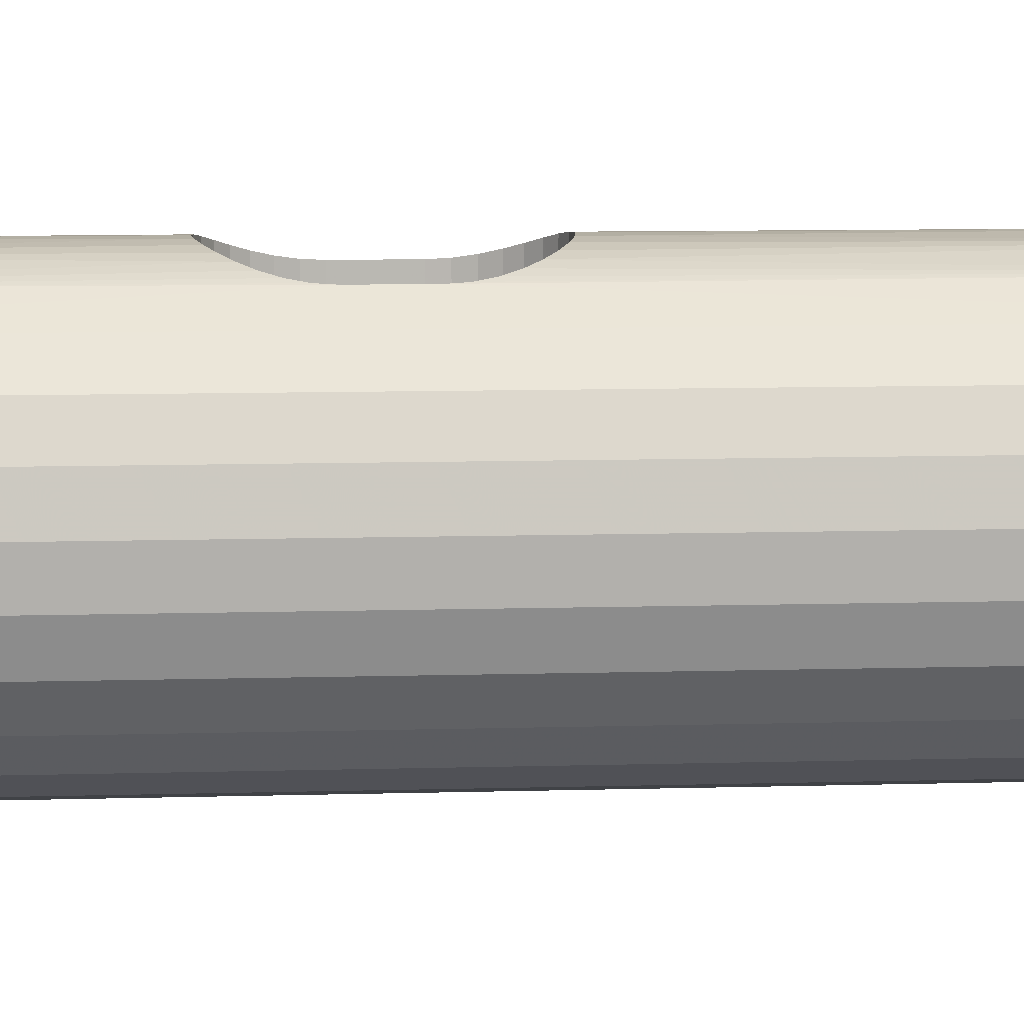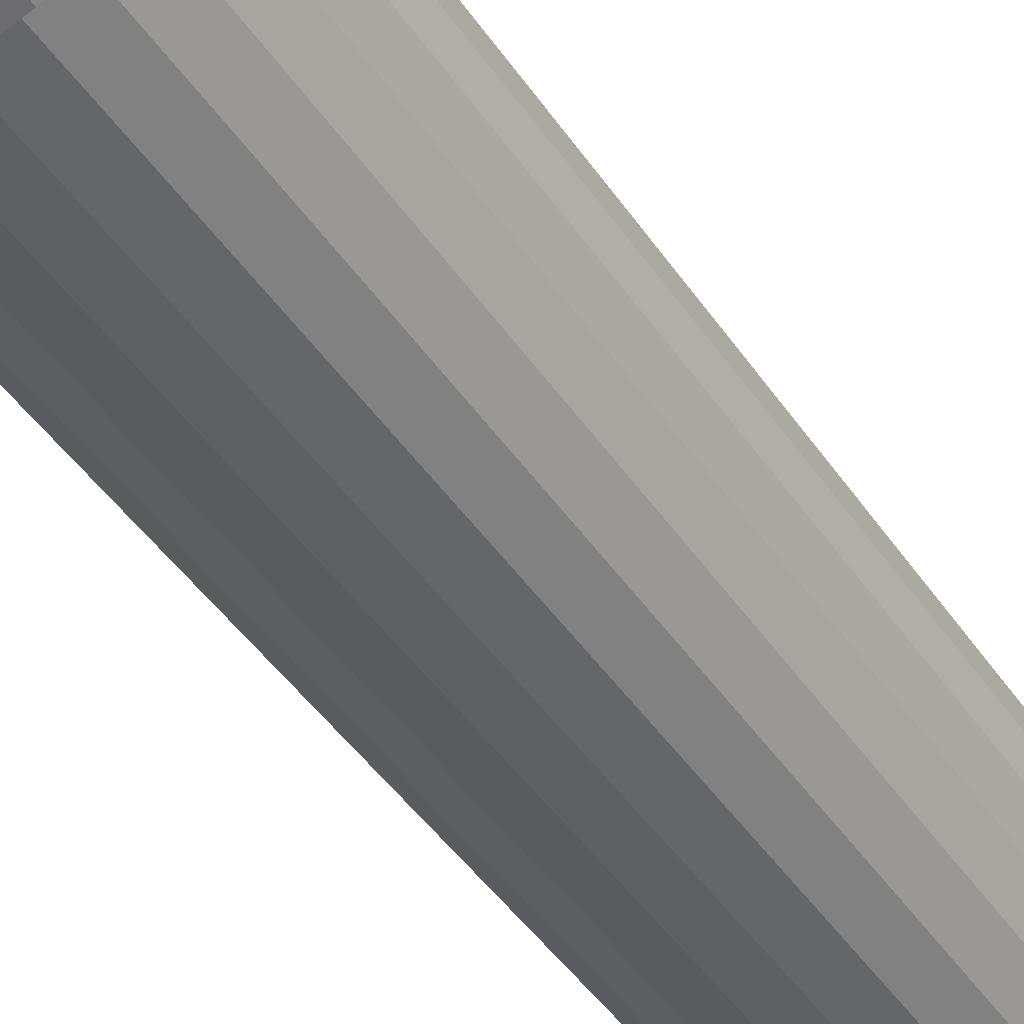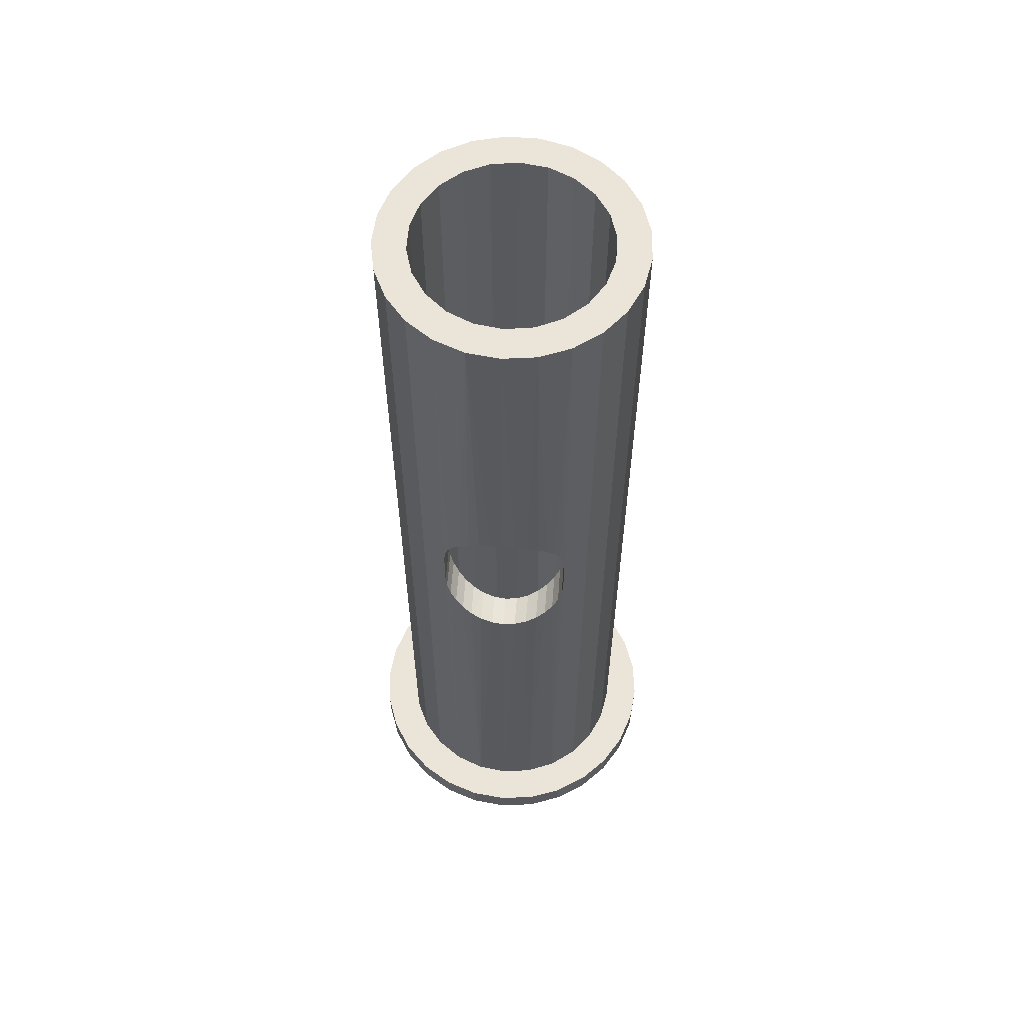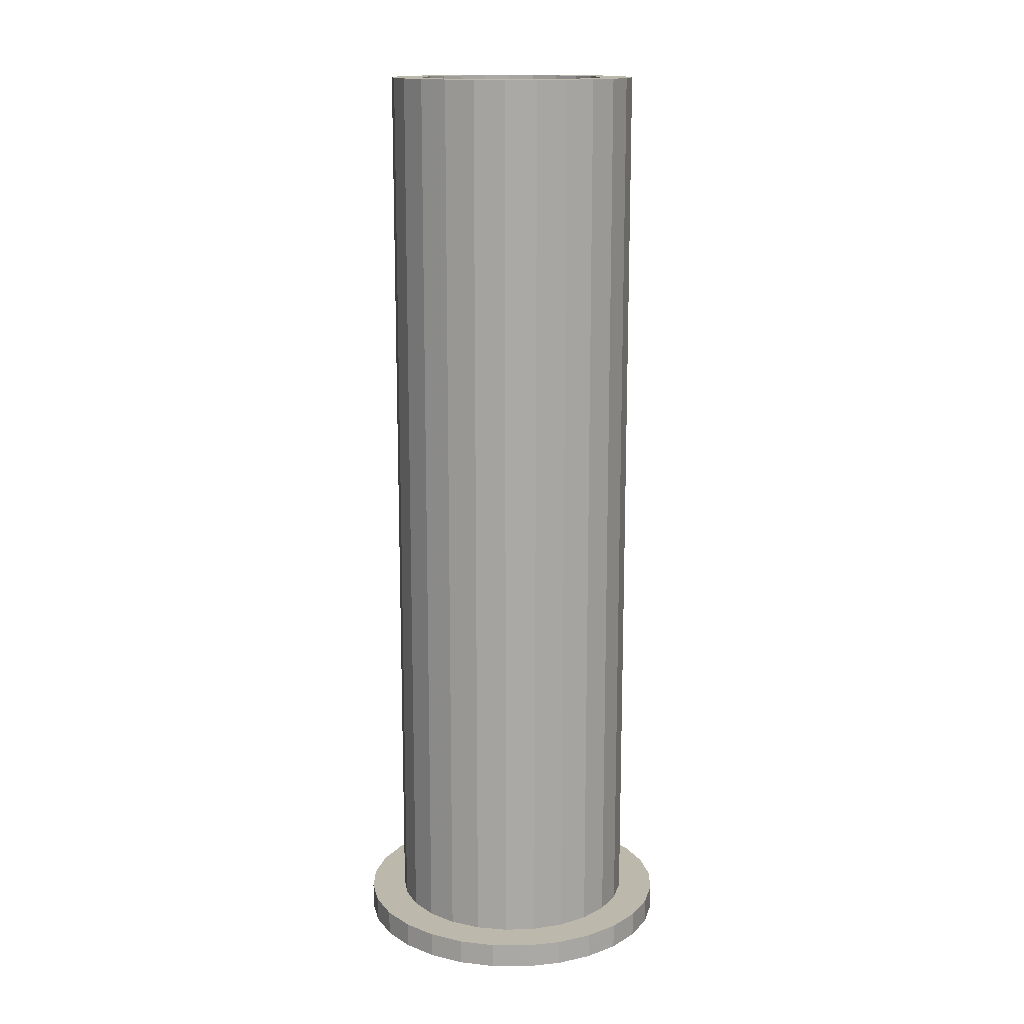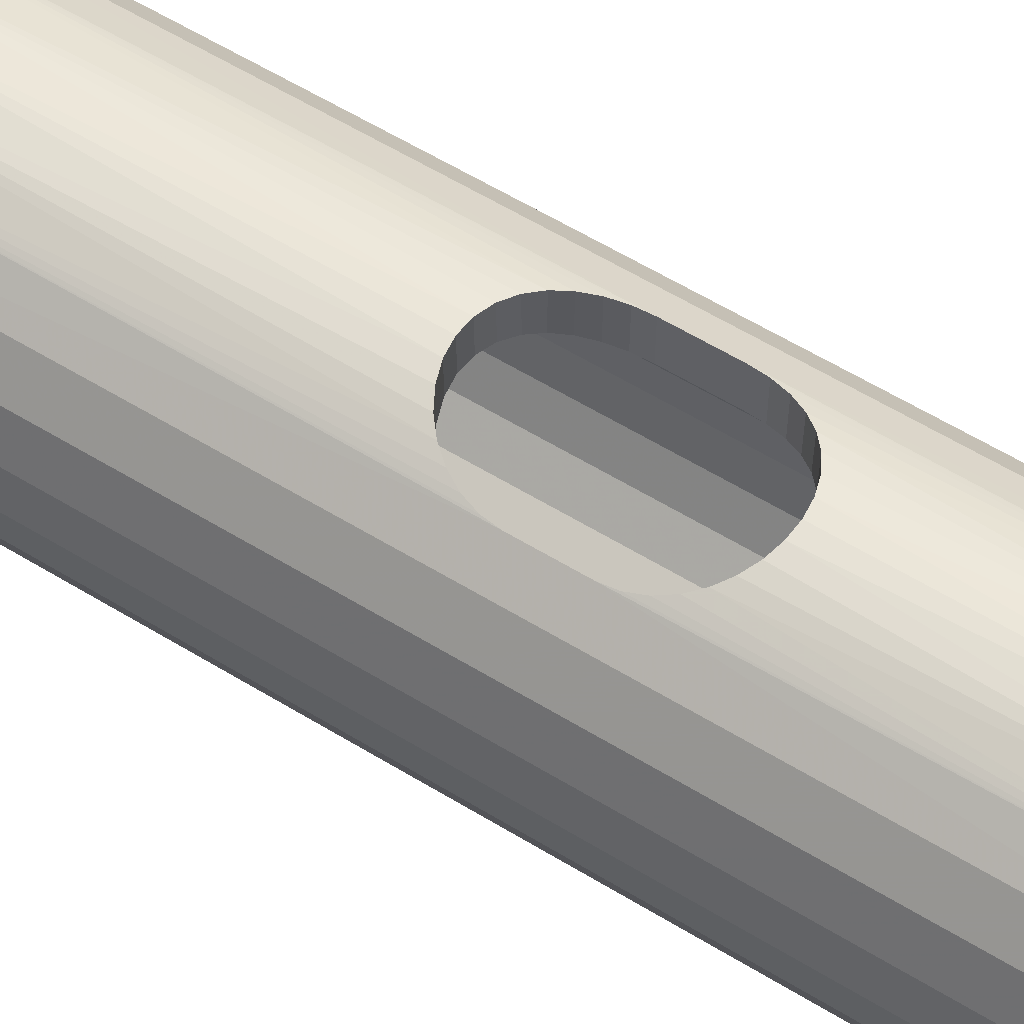
<metadata>
{"format":"obj","ext":"obj","renderer":"f3d","projection":"perspective","resolution":1024,"background":"white","views":[{"elev":8.1,"azim":84.9,"up":"+Y"},{"elev":-43.6,"azim":-148.7,"up":"+Y"},{"elev":59.5,"azim":-175.7,"up":"+Z"},{"elev":14.7,"azim":-18.5,"up":"+Z"},{"elev":60.1,"azim":-58.0,"up":"+Y"}]}
</metadata>
<code>
v -0.004043 0.004443 0.03543
v -0.004043 0.004443 0.03252
v -0.004043 0.006926 0.03252
v -0.004043 0.006926 0.03543
v 0.004043 0.004443 0.03543
v 0.003963 0.004515 0.03623
v 0.003728 0.004706 0.037
v 0.003353 0.004976 0.03769
v 0.00287 0.005265 0.03828
v 0.002282 0.005541 0.03877
v 0.00158 0.005778 0.03916
v 0.000801 0.005933 0.03939
v 0 0.005988 0.03948
v -0.000801 0.005933 0.03939
v -0.00158 0.005778 0.03916
v -0.002281 0.005541 0.03877
v -0.00287 0.005265 0.03828
v -0.003353 0.004976 0.03769
v -0.003728 0.004706 0.037
v -0.003963 0.004515 0.03623
v -0.003964 0.006971 0.03622
v -0.00373 0.007097 0.03699
v -0.003351 0.007281 0.03769
v -0.002861 0.007486 0.03829
v -0.002266 0.007685 0.03878
v -0.001562 0.007857 0.03916
v -0.000789 0.007969 0.0394
v 0 0.008009 0.03948
v 0.000789 0.007969 0.0394
v 0.001562 0.007857 0.03916
v 0.002266 0.007684 0.03878
v 0.002862 0.007486 0.03829
v 0.003351 0.007281 0.03769
v 0.003731 0.007097 0.03699
v 0.003964 0.006971 0.03622
v 0.004043 0.006926 0.03543
v 0.004043 0.004443 0.03252
v 0.004043 0.006926 0.03252
v -0.003963 0.004515 0.03173
v -0.003728 0.004706 0.03096
v -0.003353 0.004976 0.03027
v -0.00287 0.005265 0.02968
v -0.002281 0.005541 0.02919
v -0.00158 0.005778 0.0288
v -0.000801 0.005933 0.02856
v 0 0.005988 0.02848
v 0.000801 0.005933 0.02856
v 0.00158 0.005778 0.0288
v 0.002282 0.005541 0.02919
v 0.00287 0.005265 0.02968
v 0.003353 0.004976 0.03027
v 0.003728 0.004706 0.03096
v 0.003963 0.004515 0.03173
v 0.003964 0.006971 0.03174
v 0.003731 0.007097 0.03096
v 0.003351 0.007281 0.03026
v 0.002862 0.007486 0.02967
v 0.002266 0.007684 0.02918
v 0.001562 0.007857 0.0288
v 0.000789 0.007969 0.02856
v 0 0.008009 0.02848
v -0.000789 0.007969 0.02856
v -0.001562 0.007857 0.0288
v -0.002266 0.007685 0.02918
v -0.002861 0.007486 0.02967
v -0.003351 0.007281 0.03026
v -0.00373 0.007097 0.03096
v -0.003964 0.006971 0.03174
v 0 0.005988 0.06056
v -0.001708 0.005742 0.06056
v -0.003278 0.005025 0.06056
v -0.004583 0.003895 0.06056
v -0.005516 0.002443 0.06056
v -0.006002 0.000787 0.06056
v -0.006002 -0.000939 0.06056
v -0.005516 -0.002595 0.06056
v -0.004583 -0.004047 0.06056
v -0.003279 -0.005178 0.06056
v -0.001709 -0.005895 0.06056
v -0 -0.00614 0.06056
v 0.001708 -0.005895 0.06056
v 0.003278 -0.005178 0.06056
v 0.004583 -0.004048 0.06056
v 0.005516 -0.002596 0.06056
v 0.006002 -0.00094 0.06056
v 0.006002 0.000786 0.06056
v 0.005516 0.002443 0.06056
v 0.004583 0.003895 0.06056
v 0.003279 0.005025 0.06056
v 0.001709 0.005742 0.06056
v 0 0.005988 2e-05
v 0.001709 0.005742 2e-05
v 0.003279 0.005025 2e-05
v 0.004583 0.003895 2e-05
v 0.005516 0.002443 2e-05
v 0.006002 0.000786 2e-05
v 0.006002 -0.00094 2e-05
v 0.005516 -0.002596 2e-05
v 0.004583 -0.004048 2e-05
v 0.003278 -0.005178 2e-05
v 0.001708 -0.005895 2e-05
v -0 -0.00614 2e-05
v -0.001709 -0.005895 2e-05
v -0.003279 -0.005178 2e-05
v -0.004583 -0.004047 2e-05
v -0.005516 -0.002595 2e-05
v -0.006002 -0.000939 2e-05
v -0.006002 0.000787 2e-05
v -0.005516 0.002443 2e-05
v -0.004583 0.003895 2e-05
v -0.003278 0.005025 2e-05
v -0.001708 0.005742 2e-05
v 0 0.01036 2e-05
v 0.002323 0.0101 2e-05
v 0.00453 0.00933 2e-05
v 0.00651 0.008086 2e-05
v 0.008163 0.006433 2e-05
v 0.009407 0.004454 2e-05
v 0.01018 0.002247 2e-05
v 0.01044 -7.7e-05 2e-05
v 0.01018 -0.0024 2e-05
v 0.009407 -0.004607 2e-05
v 0.008163 -0.006586 2e-05
v 0.00651 -0.008239 2e-05
v 0.00453 -0.009483 2e-05
v 0.002323 -0.01026 2e-05
v -0 -0.01052 2e-05
v -0.002323 -0.01026 2e-05
v -0.00453 -0.009483 2e-05
v -0.00651 -0.008239 2e-05
v -0.008163 -0.006586 2e-05
v -0.009407 -0.004606 2e-05
v -0.01018 -0.0024 2e-05
v -0.01044 -7.6e-05 2e-05
v -0.01018 0.002247 2e-05
v -0.009407 0.004454 2e-05
v -0.008163 0.006433 2e-05
v -0.00651 0.008087 2e-05
v -0.00453 0.00933 2e-05
v -0.002323 0.0101 2e-05
v 0 0.01036 0.001637
v 0.002323 0.0101 0.001637
v 0.00453 0.00933 0.001637
v 0.00651 0.008086 0.001637
v 0.008163 0.006433 0.001637
v 0.009407 0.004454 0.001637
v 0.01018 0.002247 0.001637
v 0.01044 -7.7e-05 0.001637
v 0.01018 -0.0024 0.001637
v 0.009407 -0.004607 0.001637
v 0.008163 -0.006586 0.001637
v 0.00651 -0.008239 0.001637
v 0.00453 -0.009483 0.001637
v 0.002323 -0.01026 0.001637
v -0 -0.01052 0.001637
v -0.002323 -0.01026 0.001637
v -0.00453 -0.009483 0.001637
v -0.00651 -0.008239 0.001637
v -0.008163 -0.006586 0.001637
v -0.009407 -0.004606 0.001637
v -0.01018 -0.0024 0.001637
v -0.01044 -7.6e-05 0.001637
v -0.01018 0.002247 0.001637
v -0.009407 0.004454 0.001637
v -0.008163 0.006433 0.001637
v -0.00651 0.008087 0.001637
v -0.00453 0.00933 0.001637
v -0.002323 0.0101 0.001637
v 0 0.008009 0.001637
v 0.002011 0.007755 0.001637
v 0.003895 0.007009 0.001637
v 0.005535 0.005817 0.001637
v 0.006827 0.004256 0.001637
v 0.00769 0.002422 0.001637
v 0.008069 0.000431 0.001637
v 0.007942 -0.001592 0.001637
v 0.007316 -0.003519 0.001637
v 0.00623 -0.00523 0.001637
v 0.004752 -0.006618 0.001637
v 0.002976 -0.007594 0.001637
v 0.001013 -0.008098 0.001637
v -0.001013 -0.008098 0.001637
v -0.002977 -0.007594 0.001637
v -0.004753 -0.006618 0.001637
v -0.00623 -0.00523 0.001637
v -0.007316 -0.003519 0.001637
v -0.007942 -0.001591 0.001637
v -0.008069 0.000431 0.001637
v -0.00769 0.002422 0.001637
v -0.006827 0.004256 0.001637
v -0.005535 0.005818 0.001637
v -0.003895 0.007009 0.001637
v -0.002011 0.007755 0.001637
v 0 0.008009 0.06056
v 0.002011 0.007755 0.06056
v 0.003895 0.007009 0.06056
v 0.005535 0.005817 0.06056
v 0.006827 0.004256 0.06056
v 0.00769 0.002422 0.06056
v 0.008069 0.000431 0.06056
v 0.007942 -0.001592 0.06056
v 0.007316 -0.003519 0.06056
v 0.00623 -0.00523 0.06056
v 0.004752 -0.006618 0.06056
v 0.002976 -0.007594 0.06056
v 0.001013 -0.008098 0.06056
v -0.001013 -0.008098 0.06056
v -0.002977 -0.007594 0.06056
v -0.004753 -0.006618 0.06056
v -0.00623 -0.00523 0.06056
v -0.007316 -0.003519 0.06056
v -0.007942 -0.001591 0.06056
v -0.008069 0.000431 0.06056
v -0.00769 0.002422 0.06056
v -0.006827 0.004256 0.06056
v -0.005535 0.005818 0.06056
v -0.003895 0.007009 0.06056
v -0.002011 0.007755 0.06056
f 1 2 4
f 4 2 3
f 36 5 35
f 35 5 6
f 35 6 7
f 8 33 7
f 7 33 34
f 7 34 35
f 8 9 33
f 33 9 32
f 32 9 10
f 32 10 31
f 31 10 11
f 31 11 30
f 30 11 12
f 30 12 29
f 29 12 13
f 29 13 28
f 28 13 27
f 27 13 14
f 27 14 26
f 26 14 15
f 26 15 25
f 25 15 16
f 25 16 24
f 24 16 17
f 24 17 23
f 23 17 18
f 23 18 22
f 22 18 19
f 22 19 20
f 22 20 21
f 21 20 1
f 21 1 4
f 37 5 38
f 38 5 36
f 3 2 68
f 68 2 39
f 68 39 40
f 41 66 40
f 40 66 67
f 40 67 68
f 41 42 66
f 66 42 65
f 65 42 43
f 65 43 64
f 64 43 44
f 64 44 63
f 63 44 45
f 63 45 62
f 62 45 46
f 62 46 61
f 61 46 60
f 60 46 47
f 60 47 59
f 59 47 48
f 59 48 58
f 58 48 49
f 58 49 57
f 57 49 50
f 57 50 56
f 56 50 51
f 56 51 55
f 55 51 52
f 55 52 53
f 55 53 54
f 54 53 37
f 54 37 38
f 6 5 88
f 88 5 37
f 88 37 94
f 94 37 53
f 94 53 93
f 93 53 52
f 93 52 51
f 51 50 93
f 93 50 49
f 93 49 92
f 92 49 48
f 92 48 47
f 92 47 91
f 91 47 46
f 91 46 45
f 91 45 112
f 112 45 44
f 112 44 43
f 112 43 111
f 111 43 42
f 111 42 41
f 41 40 111
f 111 40 39
f 111 39 110
f 110 39 2
f 110 2 72
f 72 2 1
f 72 1 20
f 72 20 71
f 71 20 19
f 71 19 18
f 18 17 71
f 71 17 16
f 71 16 70
f 70 16 15
f 70 15 14
f 70 14 69
f 69 14 13
f 69 13 12
f 69 12 90
f 90 12 11
f 90 11 10
f 90 10 89
f 89 10 9
f 89 9 8
f 8 7 89
f 89 7 6
f 89 6 88
f 72 73 110
f 110 73 109
f 109 73 74
f 109 74 108
f 108 74 75
f 108 75 107
f 107 75 76
f 107 76 106
f 106 76 77
f 106 77 105
f 105 77 78
f 105 78 104
f 104 78 79
f 104 79 103
f 103 79 102
f 102 79 80
f 102 80 101
f 101 80 81
f 101 81 82
f 101 82 100
f 100 82 83
f 100 83 99
f 99 83 84
f 99 84 98
f 98 84 85
f 98 85 97
f 97 85 86
f 97 86 96
f 96 86 87
f 96 87 95
f 95 87 88
f 95 88 94
f 112 140 91
f 91 140 113
f 91 113 114
f 140 112 139
f 139 112 111
f 139 111 138
f 138 111 110
f 138 110 137
f 137 110 109
f 137 109 136
f 136 109 135
f 135 109 108
f 135 108 134
f 134 108 107
f 134 107 133
f 133 107 106
f 133 106 132
f 132 106 131
f 131 106 105
f 131 105 130
f 130 105 104
f 130 104 129
f 129 104 103
f 129 103 128
f 128 103 102
f 128 102 127
f 127 102 126
f 126 102 101
f 126 101 125
f 125 101 100
f 125 100 124
f 124 100 99
f 124 99 123
f 123 99 98
f 123 98 122
f 122 98 121
f 121 98 97
f 121 97 120
f 120 97 96
f 120 96 119
f 119 96 95
f 119 95 118
f 118 95 117
f 117 95 94
f 117 94 116
f 116 94 93
f 116 93 115
f 115 93 92
f 115 92 114
f 114 92 91
f 140 168 113
f 113 168 141
f 113 141 114
f 114 141 142
f 114 142 115
f 115 142 143
f 115 143 116
f 116 143 144
f 116 144 117
f 117 144 145
f 117 145 118
f 118 145 146
f 118 146 119
f 119 146 147
f 119 147 120
f 120 147 148
f 120 148 121
f 121 148 149
f 121 149 122
f 122 149 150
f 122 150 123
f 123 150 151
f 123 151 124
f 124 151 152
f 124 152 125
f 125 152 153
f 125 153 126
f 126 153 154
f 126 154 127
f 127 154 155
f 127 155 128
f 128 155 156
f 128 156 129
f 129 156 157
f 129 157 130
f 130 157 158
f 130 158 131
f 131 158 159
f 131 159 132
f 132 159 160
f 132 160 133
f 133 160 161
f 133 161 134
f 134 161 162
f 134 162 135
f 135 162 163
f 135 163 136
f 136 163 164
f 136 164 137
f 137 164 165
f 137 165 138
f 138 165 166
f 138 166 139
f 139 166 167
f 139 167 140
f 140 167 168
f 142 141 169
f 169 141 168
f 169 168 193
f 193 168 167
f 193 167 192
f 192 167 166
f 192 166 191
f 191 166 165
f 191 165 190
f 190 165 164
f 190 164 189
f 189 164 163
f 189 163 188
f 188 163 162
f 188 162 187
f 187 162 161
f 187 161 186
f 186 161 160
f 186 160 159
f 186 159 185
f 185 159 158
f 185 158 184
f 184 158 157
f 184 157 183
f 183 157 156
f 183 156 182
f 182 156 155
f 182 155 181
f 181 155 154
f 181 154 180
f 180 154 153
f 180 153 179
f 179 153 152
f 179 152 178
f 178 152 151
f 178 151 177
f 177 151 150
f 177 150 149
f 177 149 176
f 176 149 148
f 176 148 175
f 175 148 147
f 175 147 174
f 174 147 146
f 174 146 173
f 173 146 145
f 173 145 172
f 172 145 144
f 172 144 171
f 171 144 143
f 171 143 170
f 170 143 142
f 170 142 169
f 36 197 38
f 38 197 172
f 38 172 171
f 197 36 196
f 196 36 35
f 196 35 34
f 34 33 196
f 196 33 32
f 196 32 195
f 195 32 31
f 195 31 30
f 30 29 195
f 195 29 194
f 194 29 28
f 194 28 27
f 194 27 218
f 218 27 26
f 218 26 25
f 25 24 218
f 218 24 217
f 217 24 23
f 217 23 22
f 22 21 217
f 217 21 4
f 217 4 216
f 216 4 3
f 216 3 191
f 191 3 192
f 192 3 68
f 192 68 67
f 67 66 192
f 192 66 65
f 192 65 193
f 193 65 64
f 193 64 63
f 63 62 193
f 193 62 169
f 169 62 61
f 169 61 60
f 169 60 170
f 170 60 59
f 170 59 58
f 58 57 170
f 170 57 171
f 171 57 56
f 171 56 55
f 55 54 171
f 171 54 38
f 191 190 216
f 216 190 215
f 215 190 189
f 215 189 214
f 214 189 188
f 214 188 213
f 213 188 187
f 213 187 212
f 212 187 186
f 212 186 211
f 211 186 185
f 211 185 210
f 210 185 184
f 210 184 209
f 209 184 183
f 209 183 208
f 208 183 182
f 208 182 207
f 207 182 181
f 207 181 206
f 206 181 180
f 206 180 205
f 205 180 179
f 205 179 204
f 204 179 178
f 204 178 203
f 203 178 177
f 203 177 202
f 202 177 176
f 202 176 201
f 201 176 175
f 201 175 200
f 200 175 174
f 200 174 199
f 199 174 173
f 199 173 198
f 198 173 172
f 198 172 197
f 195 194 69
f 69 194 218
f 69 218 70
f 70 218 217
f 70 217 71
f 71 217 216
f 71 216 72
f 72 216 215
f 72 215 73
f 73 215 214
f 73 214 74
f 74 214 213
f 74 213 75
f 75 213 212
f 75 212 76
f 76 212 211
f 76 211 210
f 76 210 77
f 77 210 209
f 77 209 78
f 78 209 208
f 78 208 79
f 79 208 207
f 79 207 80
f 80 207 206
f 80 206 81
f 81 206 205
f 81 205 82
f 82 205 204
f 82 204 83
f 83 204 203
f 83 203 84
f 84 203 202
f 84 202 201
f 84 201 85
f 85 201 200
f 85 200 86
f 86 200 199
f 86 199 87
f 87 199 198
f 87 198 88
f 88 198 197
f 88 197 89
f 89 197 196
f 89 196 90
f 90 196 195
f 90 195 69

</code>
